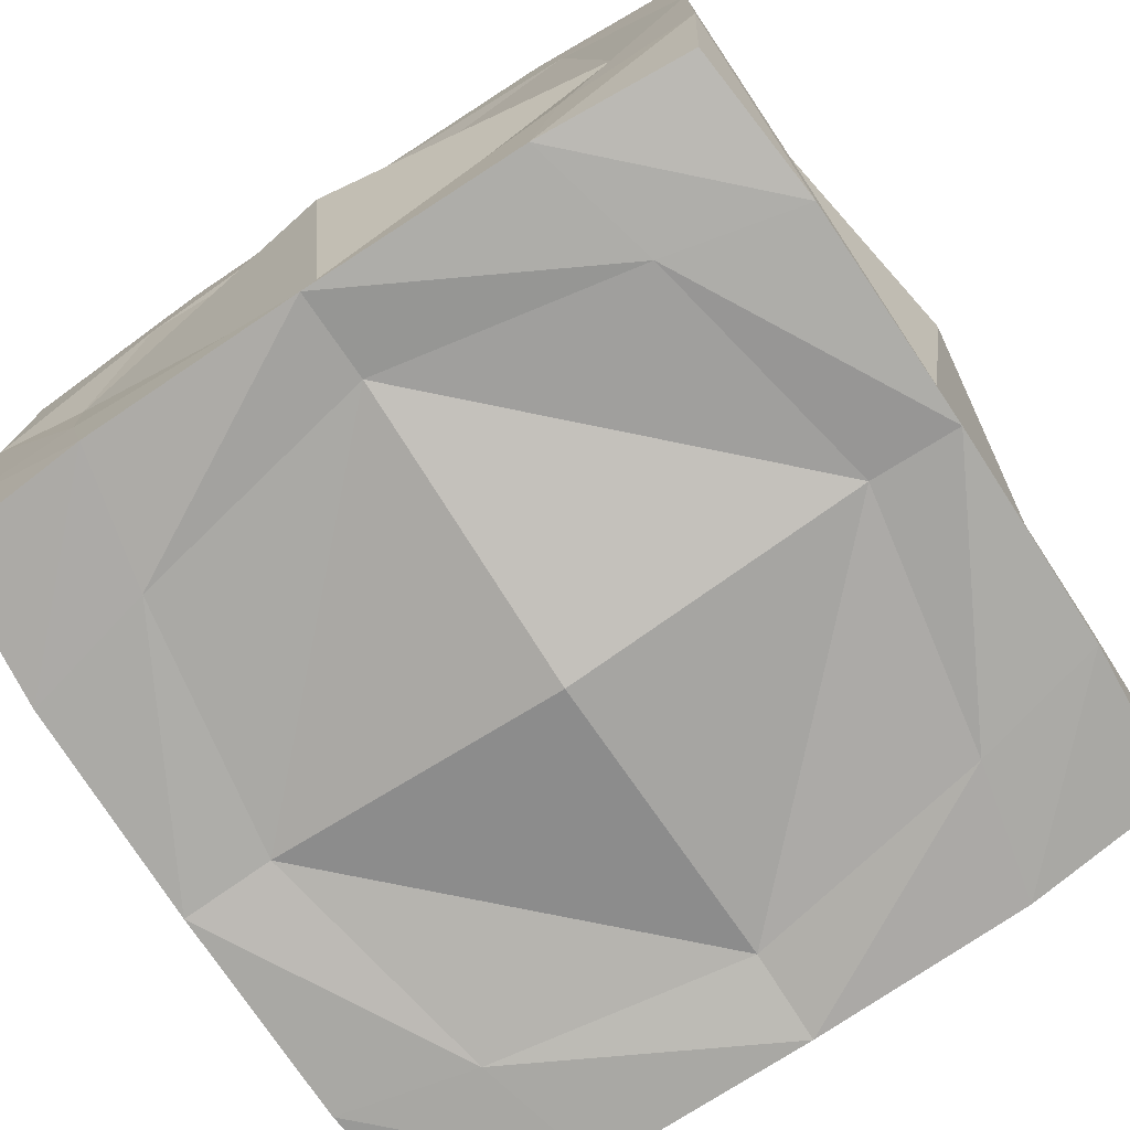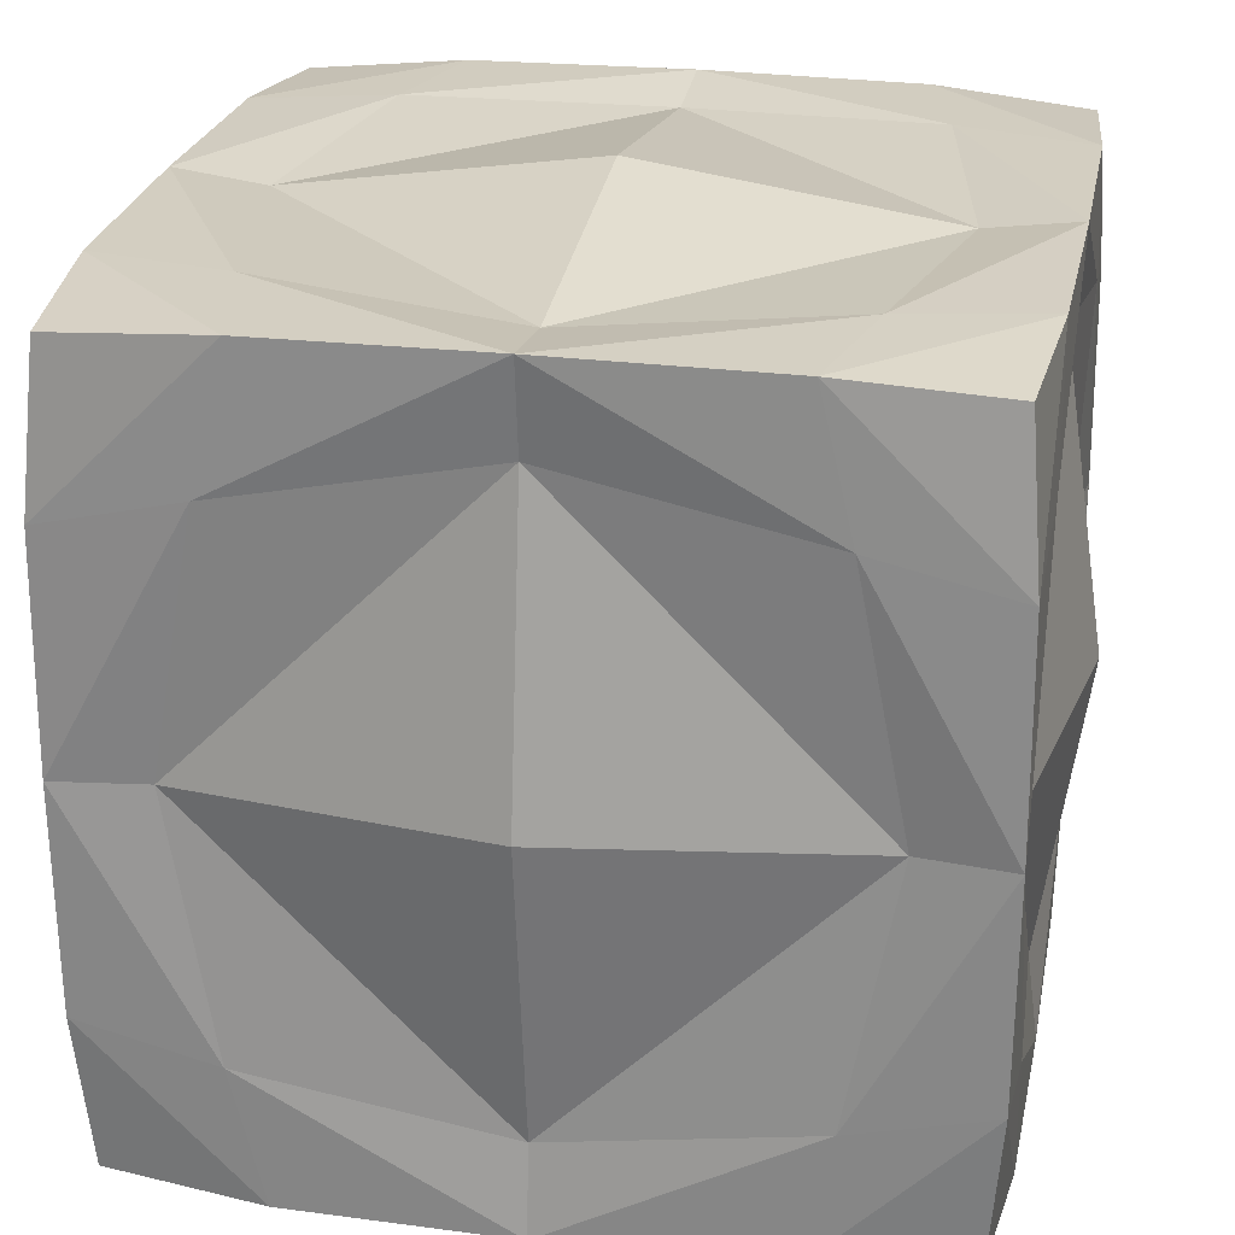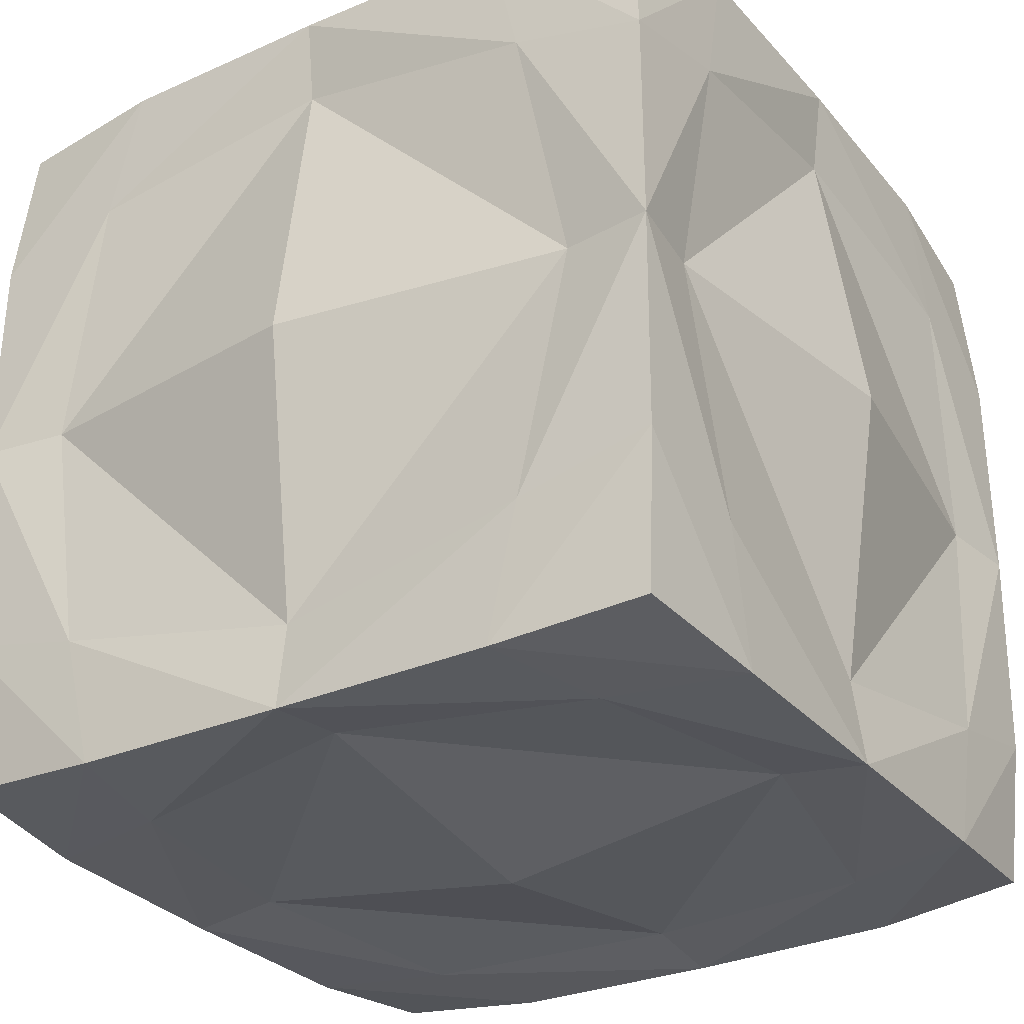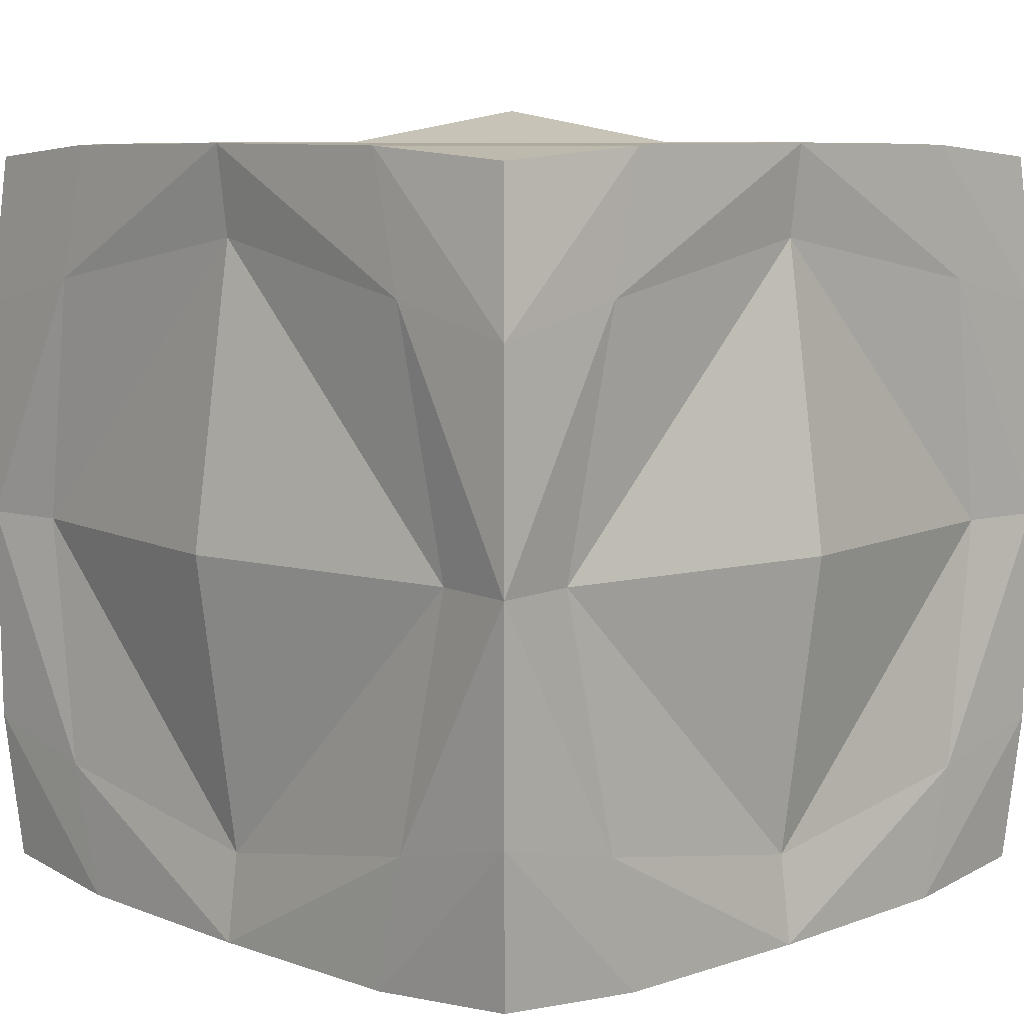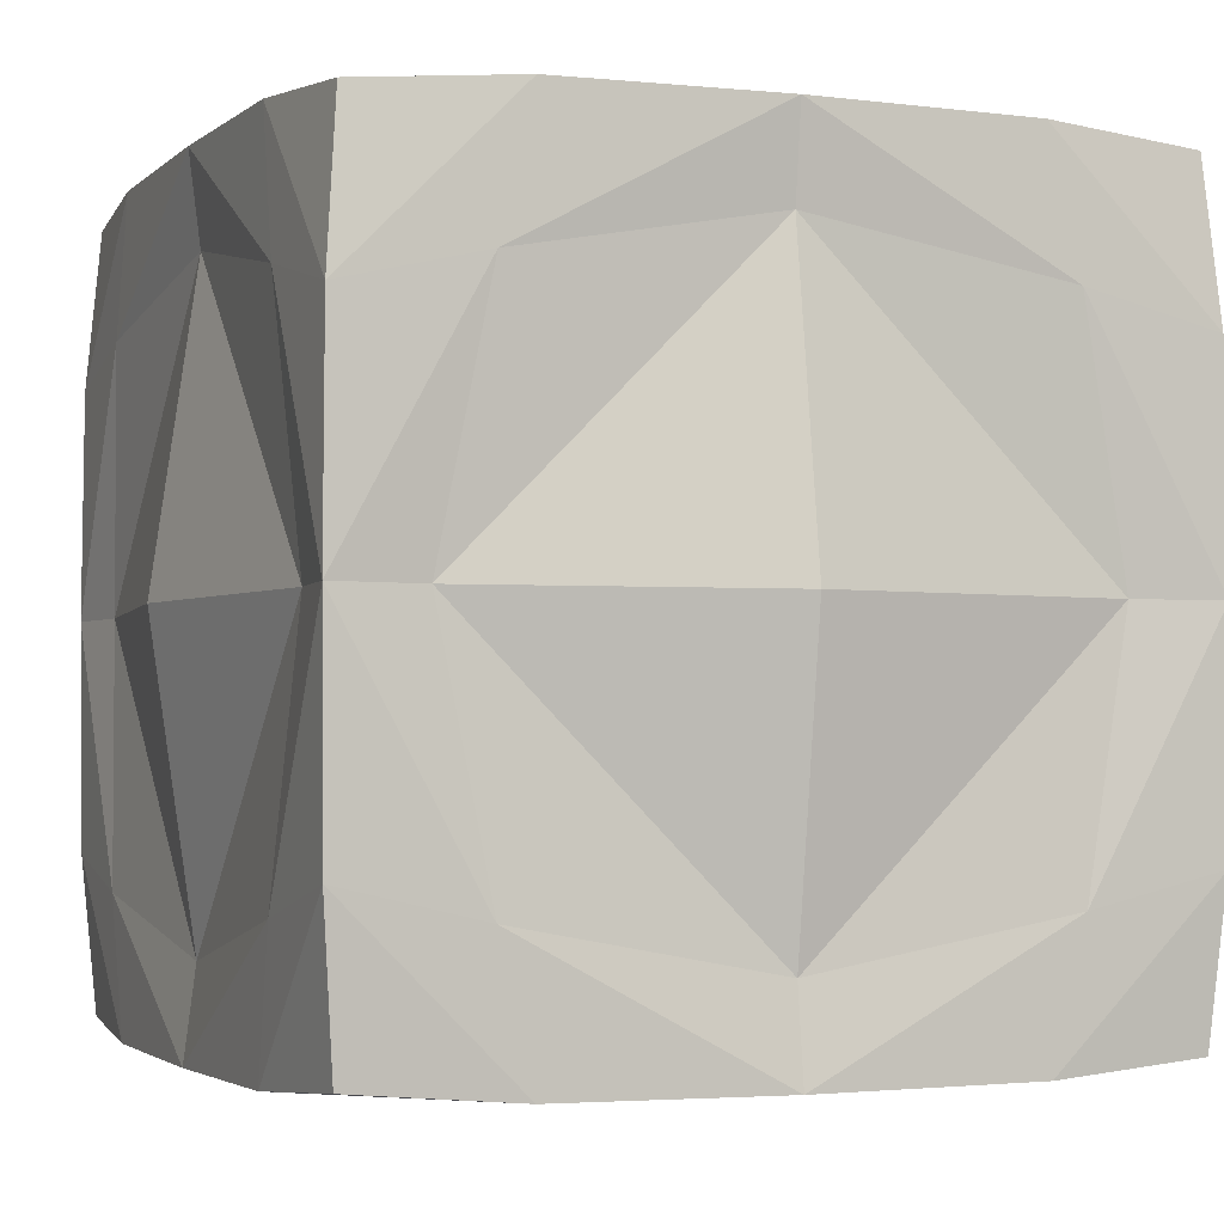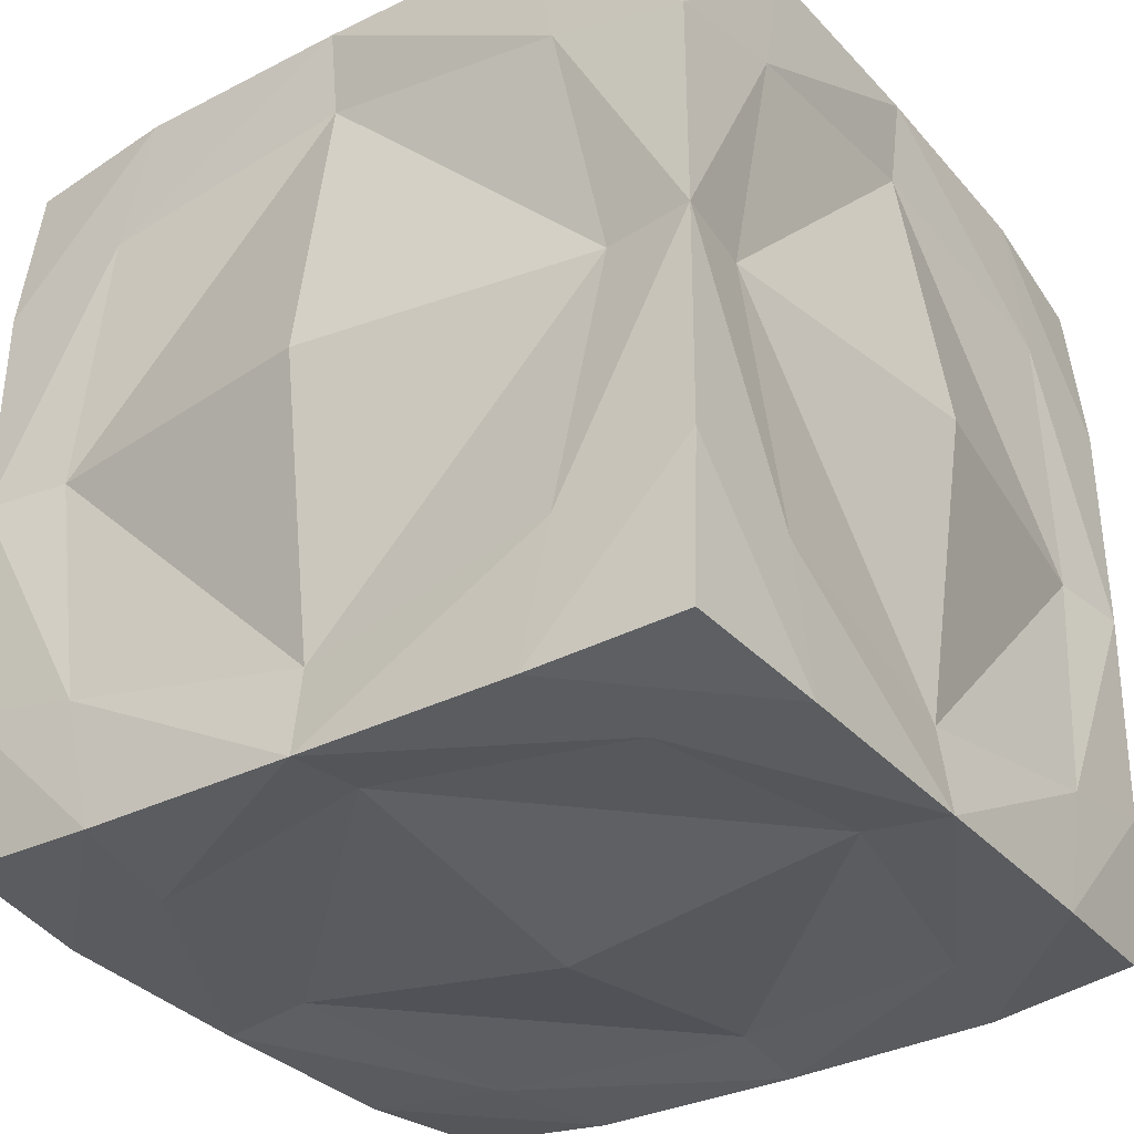
<metadata>
{"format":"obj","ext":"obj","renderer":"f3d","projection":"perspective","resolution":1024,"background":"white","views":[{"elev":-76.0,"azim":33.4,"up":"+Z"},{"elev":25.1,"azim":101.1,"up":"+Z"},{"elev":-29.9,"azim":32.5,"up":"+Z"},{"elev":8.0,"azim":135.7,"up":"+Y"},{"elev":-2.6,"azim":-22.4,"up":"+Z"},{"elev":-33.1,"azim":124.6,"up":"+Z"}]}
</metadata>
<code>
o Cube
v 0.3588 -0.3588 -0.3588
v 0.3588 -0.3588 0.3588
v -0.3588 -0.3588 0.3588
v -0.3588 -0.3588 -0.3588
v 0.3588 0.3588 -0.3588
v 0.3588 0.3588 0.3588
v -0.3588 0.3588 0.3588
v -0.3588 0.3588 -0.3588
v 0.3726 -0.3726 0
v 0 -0.3726 -0.3726
v 0.3726 -0 -0.3726
v 0 -0.3726 0.3726
v 0.3726 0 0.3726
v -0.3726 -0.3726 -0
v -0.3726 0 0.3726
v -0.3726 -0 -0.3726
v 0.3726 0.3726 0
v 0 0.3726 -0.3726
v -0 0.3726 0.3726
v -0.3726 0.3726 -0
v 0 -0.4039 -0
v -0 0.4039 0
v 0.4039 -0 0
v -0 0 0.4039
v -0.4039 0 -0
v 0 -0 -0.4039
v 0.3708 -0.3708 0.2116
v -0.2116 -0.3708 -0.3708
v 0.3708 0.2116 -0.3708
v -0.2116 -0.3708 0.3708
v 0.3708 0.2116 0.3708
v -0.3708 -0.3708 -0.2116
v -0.3708 0.2116 0.3708
v -0.3708 0.2116 -0.3708
v 0.3708 0.3708 0.2116
v -0.2116 0.3708 -0.3708
v -0.2116 0.3708 0.3708
v -0.3708 0.3708 -0.2116
v 0.3708 -0.3708 -0.2116
v 0.2116 -0.3708 -0.3708
v 0.3708 -0.2116 -0.3708
v 0.2116 -0.3708 0.3708
v 0.3708 -0.2116 0.3708
v -0.3708 -0.3708 0.2116
v -0.3708 -0.2116 0.3708
v -0.3708 -0.2116 -0.3708
v 0.3708 0.3708 -0.2116
v 0.2116 0.3708 -0.3708
v 0.2116 0.3708 0.3708
v -0.3708 0.3708 0.2116
v -0.2876 -0.3616 -0
v 0.2876 -0.3616 0
v 0 -0.3616 -0.2876
v 0 -0.3616 0.2876
v -0 0.3616 0.2876
v 0 0.3616 -0.2876
v 0.2876 0.3616 0
v -0.2876 0.3616 -0
v 0.3616 -0 0.2876
v 0.3616 -0 -0.2876
v 0.3616 -0.2876 0
v 0.3616 0.2876 0
v -0.2876 0 0.3616
v 0.2876 0 0.3616
v -0 -0.2876 0.3616
v -0 0.2876 0.3616
v -0.3616 -0 -0.2876
v -0.3616 0 0.2876
v -0.3616 -0.2876 -0
v -0.3616 0.2876 -0
v -0.2876 -0 -0.3616
v 0.2876 -0 -0.3616
v 0 0.2876 -0.3616
v 0 -0.2876 -0.3616
v -0.242 -0.3727 0.242
v -0.242 0.3727 0.242
v 0.3727 0.242 0.242
v -0.242 0.242 0.3727
v -0.3727 0.242 -0.242
v -0.242 -0.242 -0.3727
v -0.242 -0.3727 -0.242
v 0.242 -0.3727 -0.242
v 0.242 -0.3727 0.242
v 0.242 0.3727 0.242
v 0.242 0.3727 -0.242
v -0.242 0.3727 -0.242
v 0.3727 -0.242 0.242
v 0.3727 -0.242 -0.242
v 0.3727 0.242 -0.242
v -0.242 -0.242 0.3727
v 0.242 -0.242 0.3727
v 0.242 0.242 0.3727
v -0.3727 -0.242 -0.242
v -0.3727 -0.242 0.242
v -0.3727 0.242 0.242
v -0.242 0.242 -0.3727
v 0.242 0.242 -0.3727
v 0.242 -0.242 -0.3727
f 75 30 44
f 76 50 37
f 77 35 31
f 78 37 33
f 79 38 34
f 80 28 46
f 81 51 14
f 82 52 53
f 83 42 12
f 84 55 19
f 85 56 57
f 86 38 20
f 87 59 13
f 88 60 61
f 89 47 17
f 90 63 15
f 91 64 65
f 92 49 19
f 93 67 16
f 94 68 69
f 95 50 20
f 96 71 16
f 97 72 73
f 98 40 10
f 51 75 14
f 21 54 51
f 54 12 75
f 55 76 19
f 22 58 55
f 58 20 76
f 59 77 13
f 23 62 59
f 62 17 77
f 63 78 15
f 24 66 63
f 66 19 78
f 67 79 16
f 25 70 67
f 70 20 79
f 71 80 16
f 26 74 71
f 74 10 80
f 28 81 32
f 10 53 81
f 53 21 51
f 40 82 10
f 1 39 40
f 39 9 82
f 52 83 54
f 9 27 83
f 27 2 42
f 35 84 49
f 17 57 84
f 57 22 55
f 47 85 17
f 5 48 47
f 48 18 85
f 56 86 58
f 18 36 86
f 36 8 38
f 27 87 43
f 9 61 87
f 61 23 59
f 39 88 9
f 1 41 39
f 41 11 88
f 60 89 62
f 11 29 89
f 29 5 47
f 30 90 45
f 12 65 90
f 65 24 63
f 42 91 12
f 2 43 42
f 43 13 91
f 64 92 66
f 13 31 92
f 31 6 49
f 32 93 46
f 14 69 93
f 69 25 67
f 44 94 14
f 3 45 44
f 45 15 94
f 68 95 70
f 15 33 95
f 33 7 50
f 36 96 34
f 18 73 96
f 73 26 71
f 48 97 18
f 5 29 48
f 29 11 97
f 72 98 74
f 11 41 98
f 41 1 40
f 30 3 44
f 50 7 37
f 35 6 31
f 37 7 33
f 38 8 34
f 28 4 46
f 32 81 14
f 52 21 53
f 54 83 12
f 49 84 19
f 56 22 57
f 58 86 20
f 43 87 13
f 60 23 61
f 62 89 17
f 45 90 15
f 64 24 65
f 66 92 19
f 46 93 16
f 68 25 69
f 70 95 20
f 34 96 16
f 72 26 73
f 74 98 10
f 75 44 14
f 54 75 51
f 12 30 75
f 76 37 19
f 58 76 55
f 20 50 76
f 77 31 13
f 62 77 59
f 17 35 77
f 78 33 15
f 66 78 63
f 19 37 78
f 79 34 16
f 70 79 67
f 20 38 79
f 80 46 16
f 74 80 71
f 10 28 80
f 4 28 32
f 28 10 81
f 81 53 51
f 82 53 10
f 39 82 40
f 9 52 82
f 21 52 54
f 52 9 83
f 83 27 42
f 6 35 49
f 35 17 84
f 84 57 55
f 85 57 17
f 48 85 47
f 18 56 85
f 22 56 58
f 56 18 86
f 86 36 38
f 2 27 43
f 27 9 87
f 87 61 59
f 88 61 9
f 41 88 39
f 11 60 88
f 23 60 62
f 60 11 89
f 89 29 47
f 3 30 45
f 30 12 90
f 90 65 63
f 91 65 12
f 43 91 42
f 13 64 91
f 24 64 66
f 64 13 92
f 92 31 49
f 4 32 46
f 32 14 93
f 93 69 67
f 94 69 14
f 45 94 44
f 15 68 94
f 25 68 70
f 68 15 95
f 95 33 50
f 8 36 34
f 36 18 96
f 96 73 71
f 97 73 18
f 29 97 48
f 11 72 97
f 26 72 74
f 72 11 98
f 98 41 40

</code>
